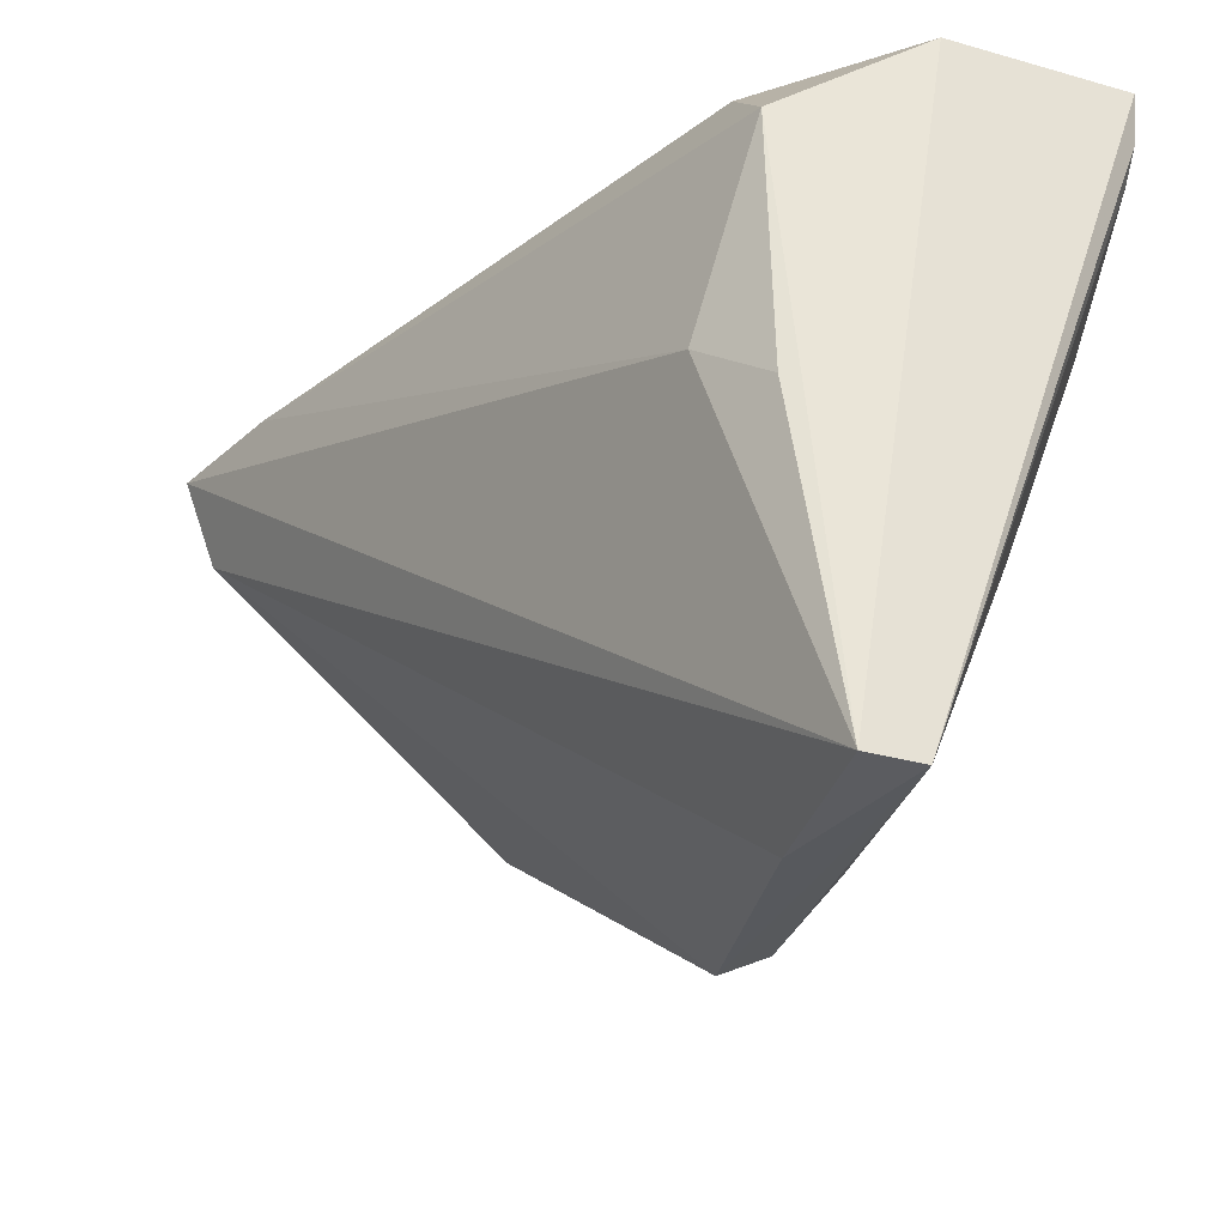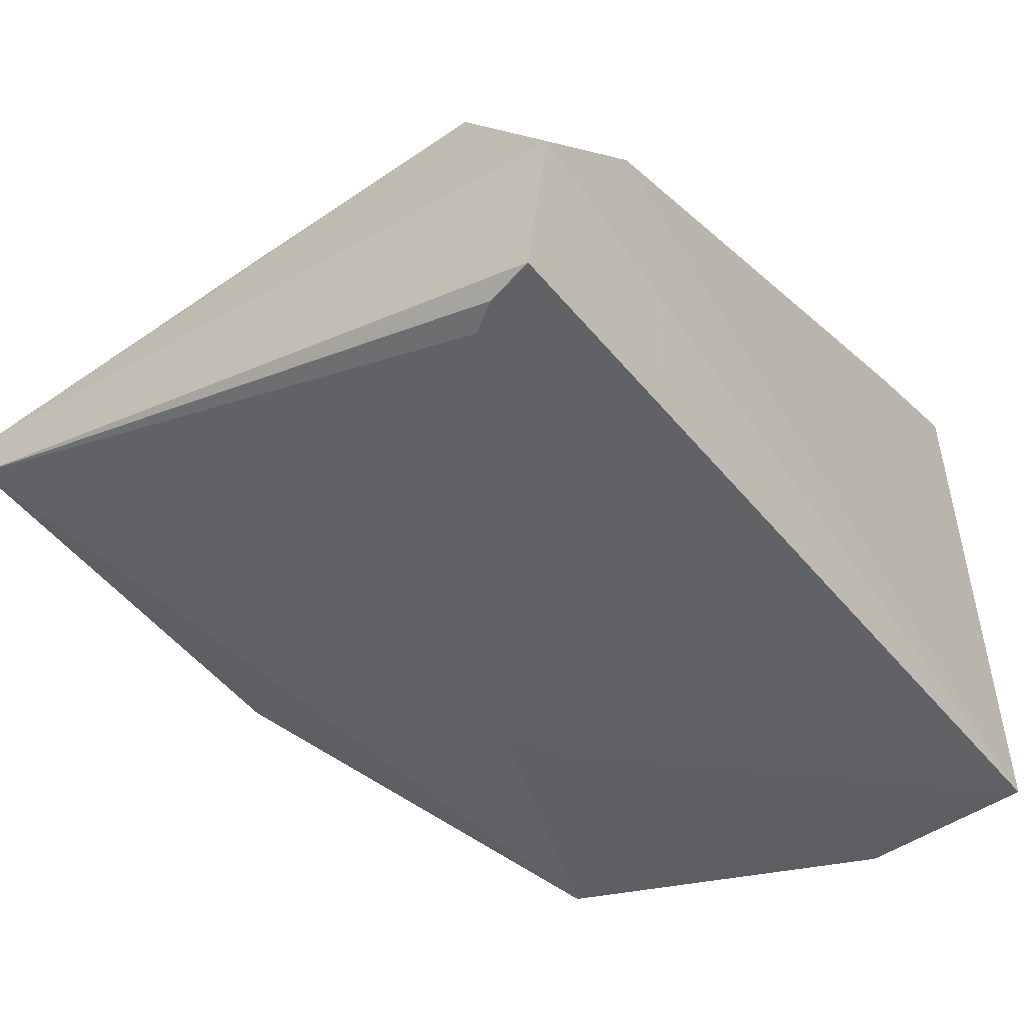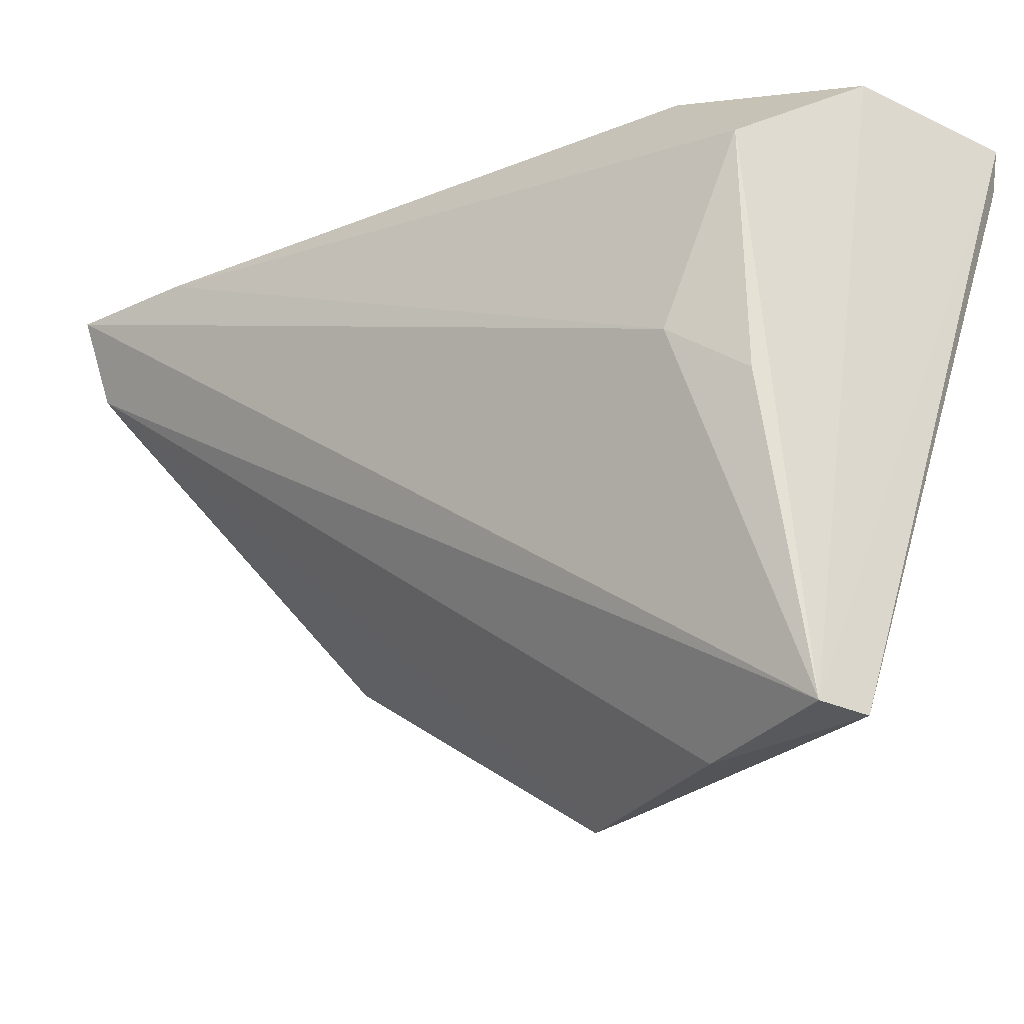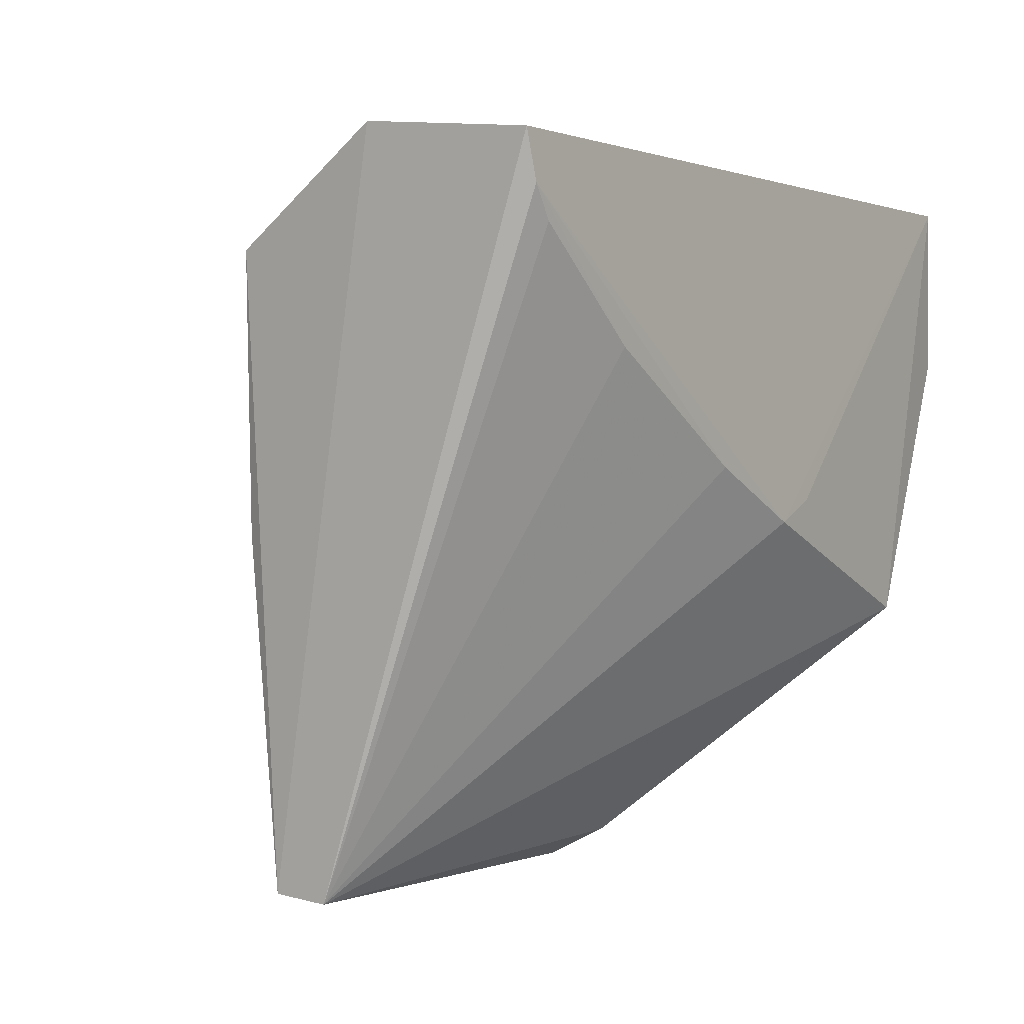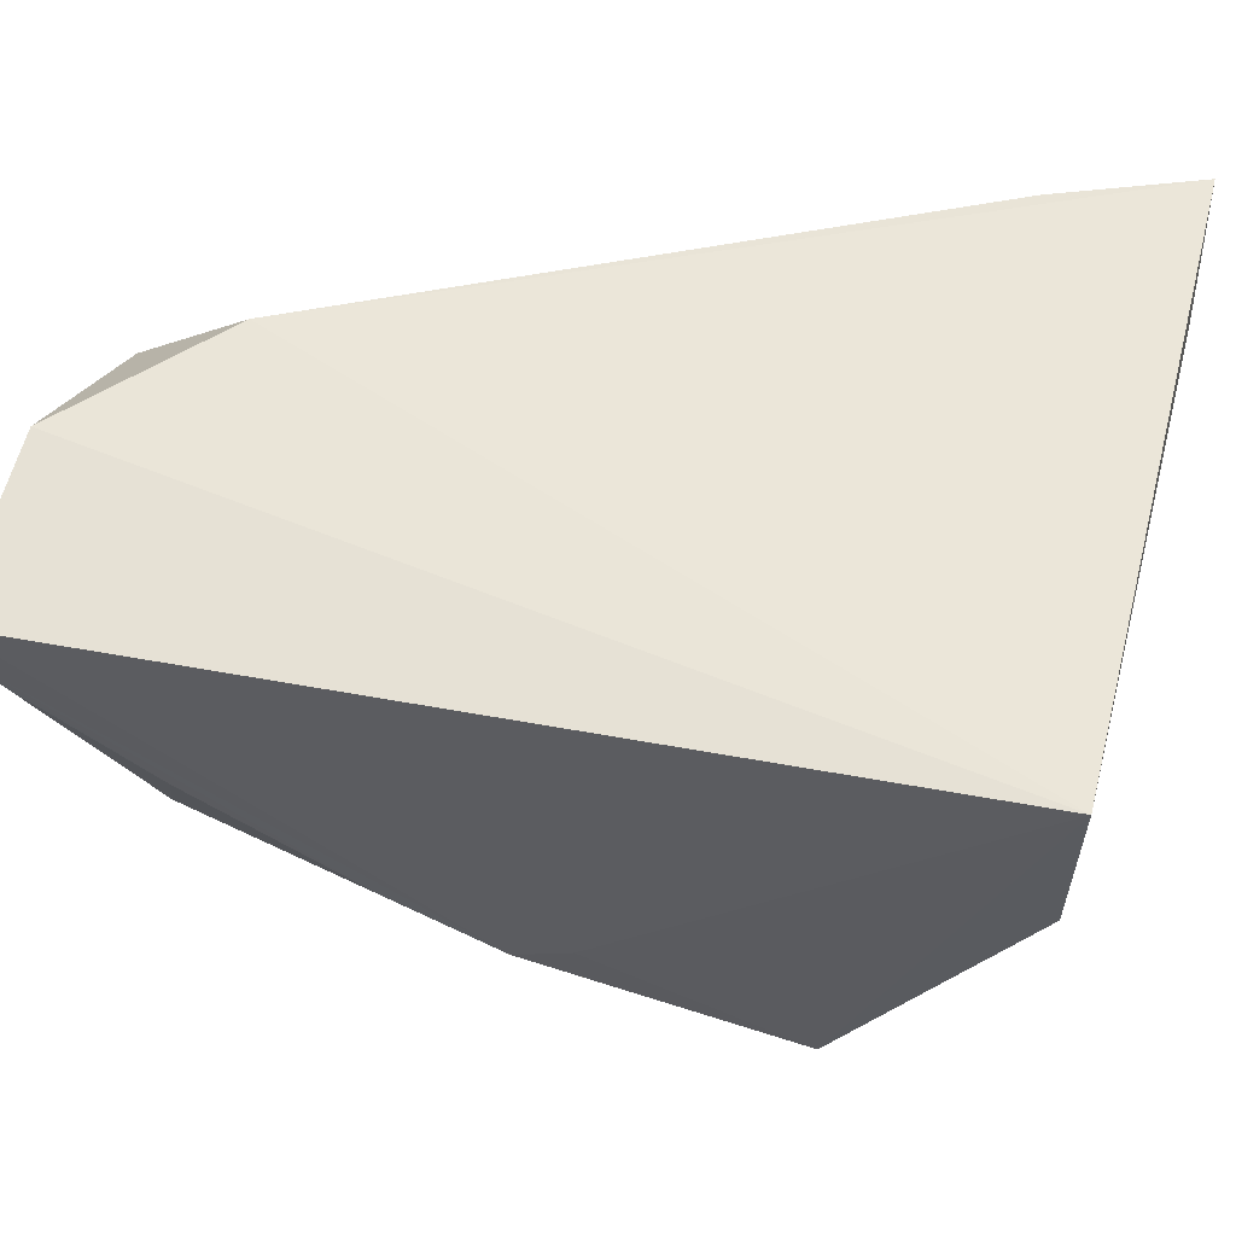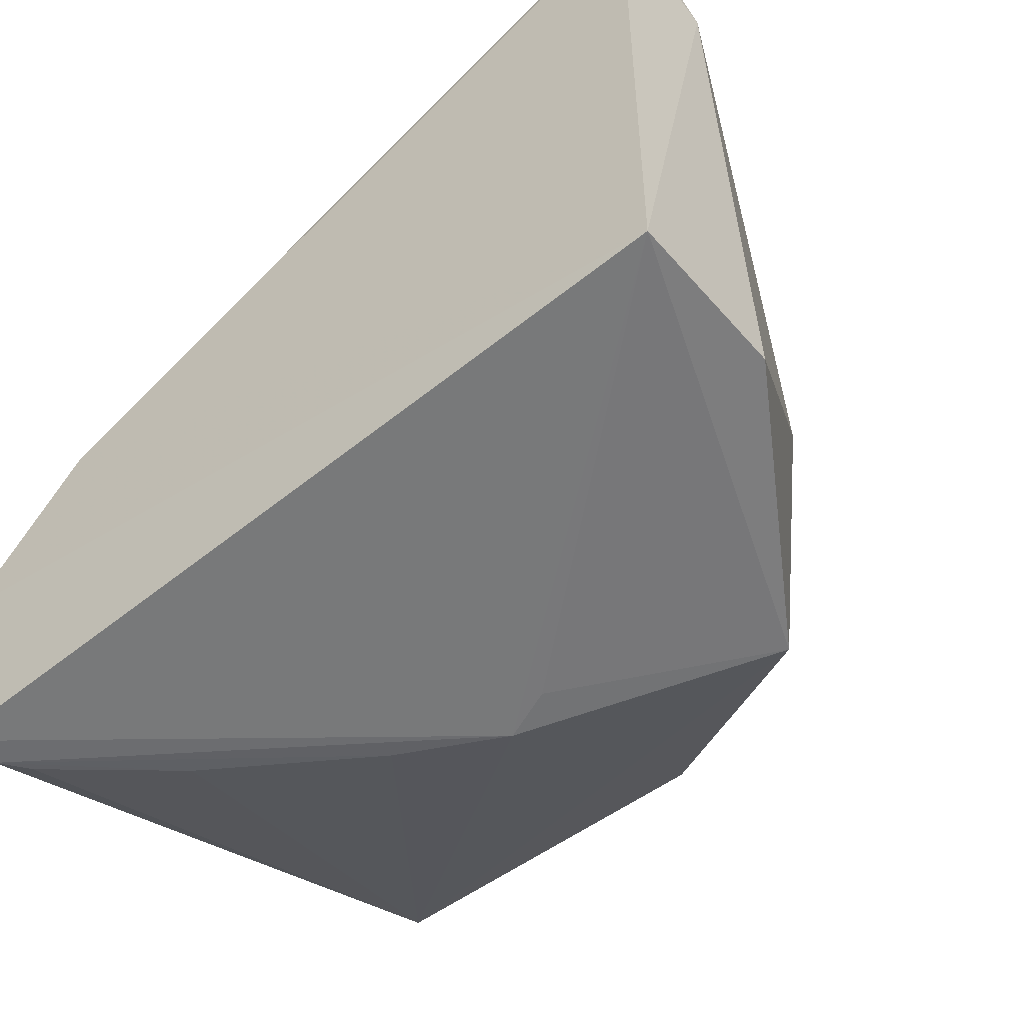
<metadata>
{"format":"obj","ext":"obj","renderer":"f3d","projection":"perspective","resolution":1024,"background":"white","views":[{"elev":-30.2,"azim":72.9,"up":"+Y"},{"elev":-50.3,"azim":126.3,"up":"+Z"},{"elev":-25.4,"azim":58.0,"up":"+Y"},{"elev":1.0,"azim":126.6,"up":"+Y"},{"elev":58.0,"azim":-165.4,"up":"+Y"},{"elev":-51.3,"azim":-140.6,"up":"+Z"}]}
</metadata>
<code>
v 0.005153 -0.05331 0.04275
v 0.05671 -0.09435 0.01925
v 0.05671 -0.05223 0.01272
v 0.005153 -0.05333 0.005489
v 0.01339 -0.08087 0.02335
v 0.05619 -0.05624 0.001918
v 0.0488 -0.05218 0.0213
v 0.004898 -0.05906 0.0406
v 0.01524 -0.07986 0.003366
v 0.0569 -0.05343 0.002008
v 0.05584 -0.05853 0.02234
v 0.03283 -0.09501 0.01756
v 0.004672 -0.06042 0.0388
v 0.005153 -0.06366 0.005452
v 0.05676 -0.09457 0.01583
v 0.03105 -0.07399 0.001912
v 0.01342 -0.05328 0.0395
v 0.04666 -0.09493 0.01907
v 0.03225 -0.09327 0.0143
v 0.02781 -0.07271 0.00225
v 0.04779 -0.06424 0.002114
v 0.05153 -0.07082 0.02491
v 0.03767 -0.07073 0.001975
v 0.05494 -0.05809 0.002035
v 0.05582 -0.07448 0.02197
f 7 3 4
f 7 4 1
f 8 2 1
f 10 3 2
f 10 4 3
f 11 2 3
f 11 3 7
f 12 8 5
f 12 5 9
f 13 8 1
f 13 1 4
f 13 5 8
f 14 9 5
f 14 4 9
f 14 13 4
f 14 5 13
f 15 10 2
f 15 6 10
f 16 4 10
f 16 10 6
f 16 15 9
f 17 11 7
f 17 7 1
f 18 2 8
f 18 8 12
f 18 15 2
f 18 12 15
f 19 15 12
f 19 12 9
f 19 9 15
f 20 16 9
f 20 9 4
f 20 4 16
f 22 17 1
f 22 1 2
f 22 11 17
f 23 16 6
f 23 6 21
f 23 21 15
f 23 15 16
f 24 21 6
f 24 6 15
f 24 15 21
f 25 22 2
f 25 2 11
f 25 11 22

</code>
